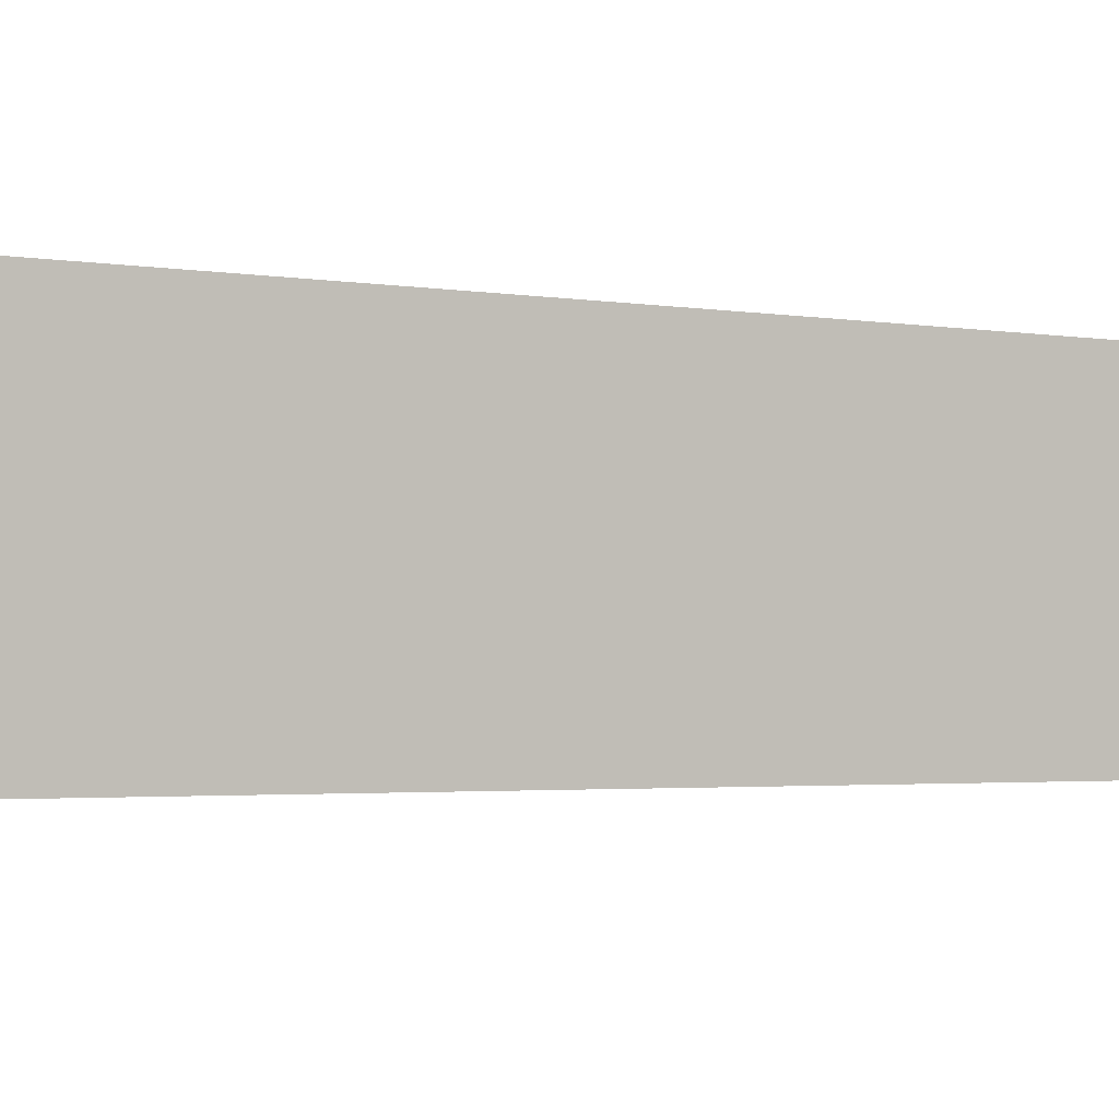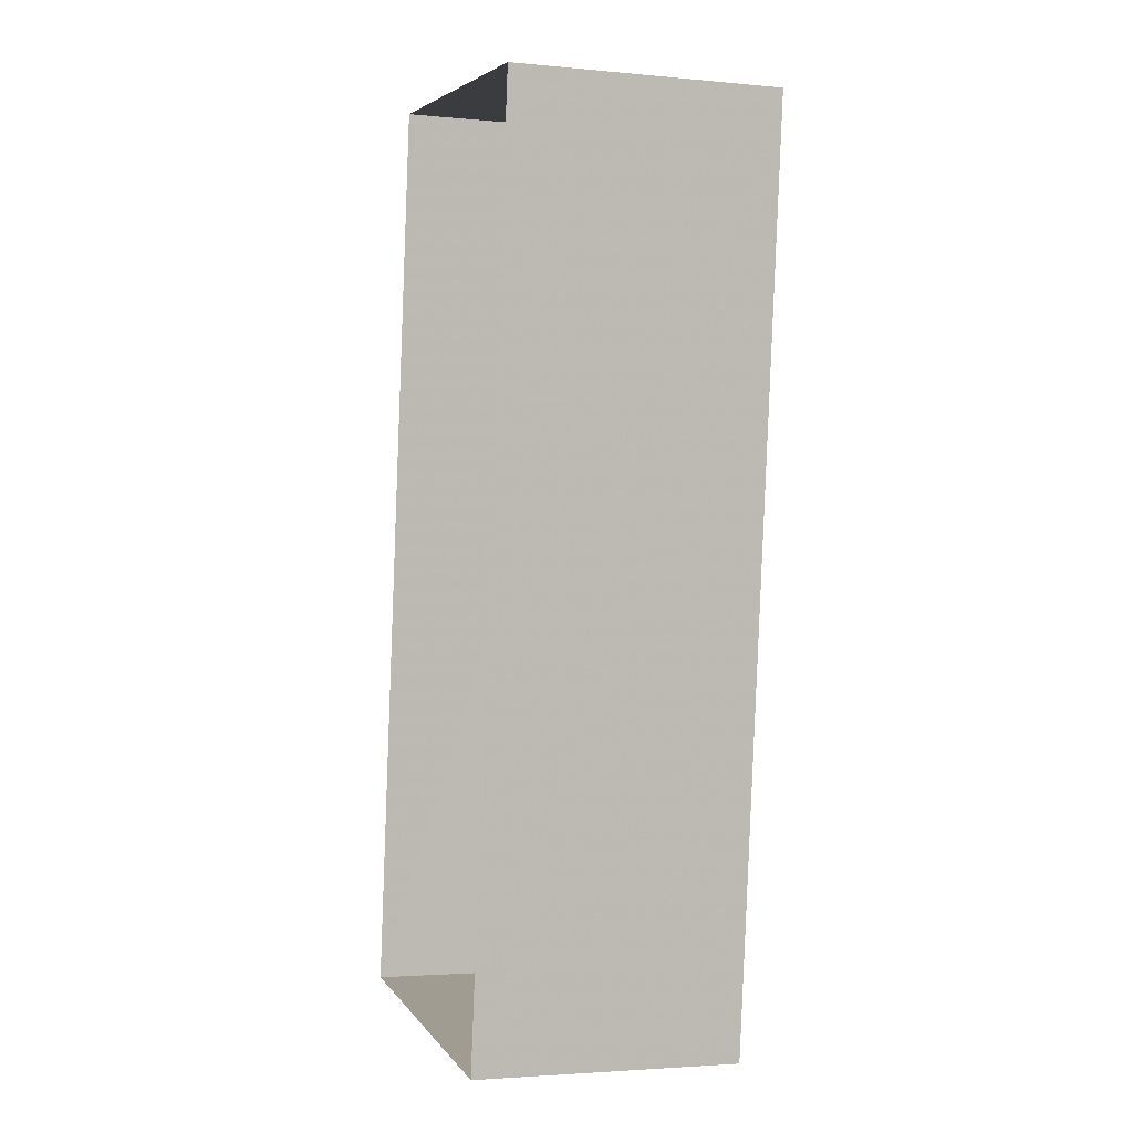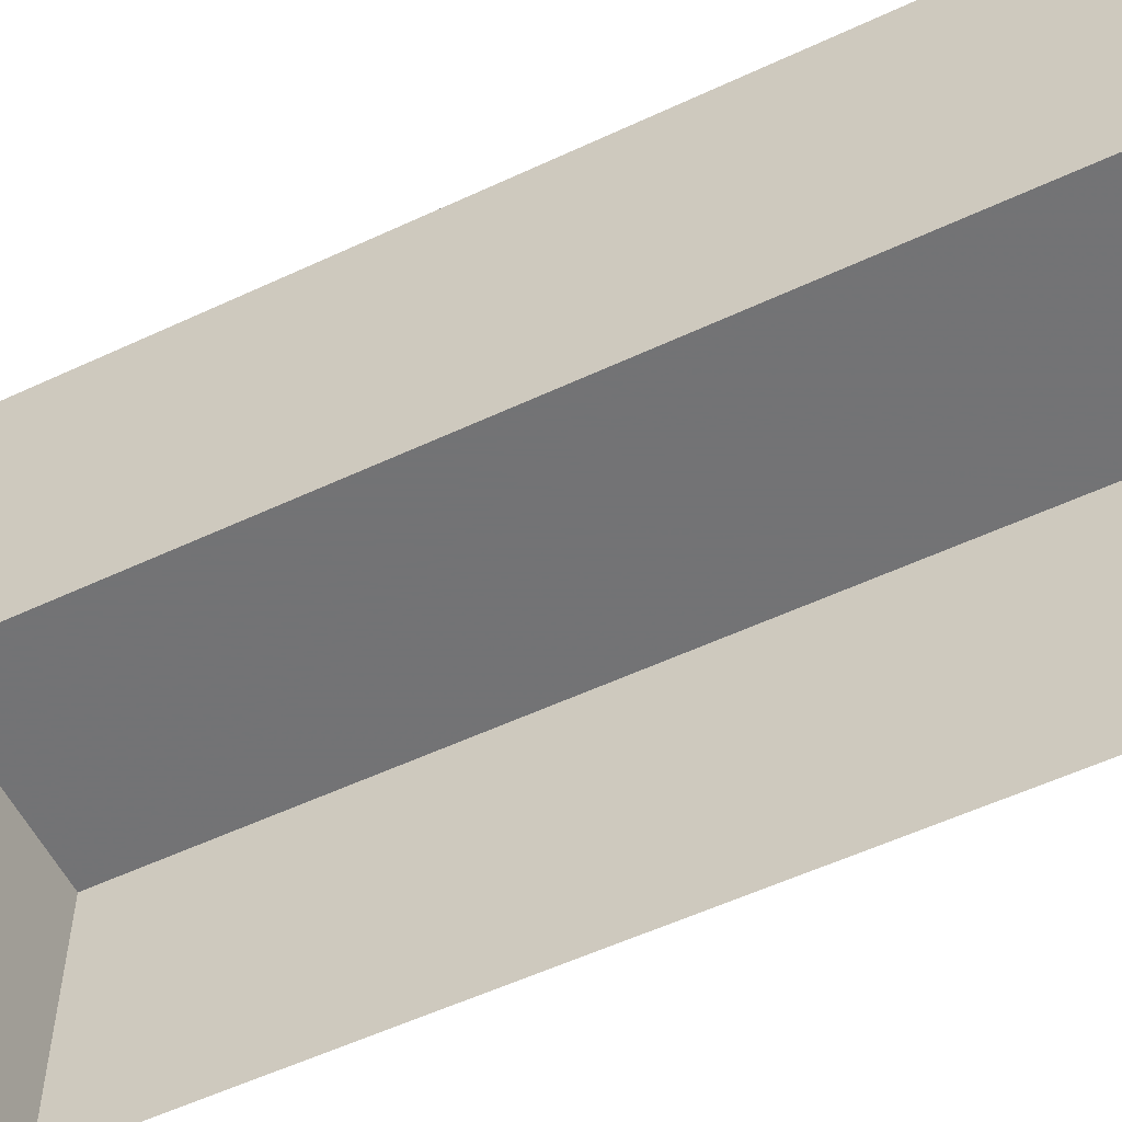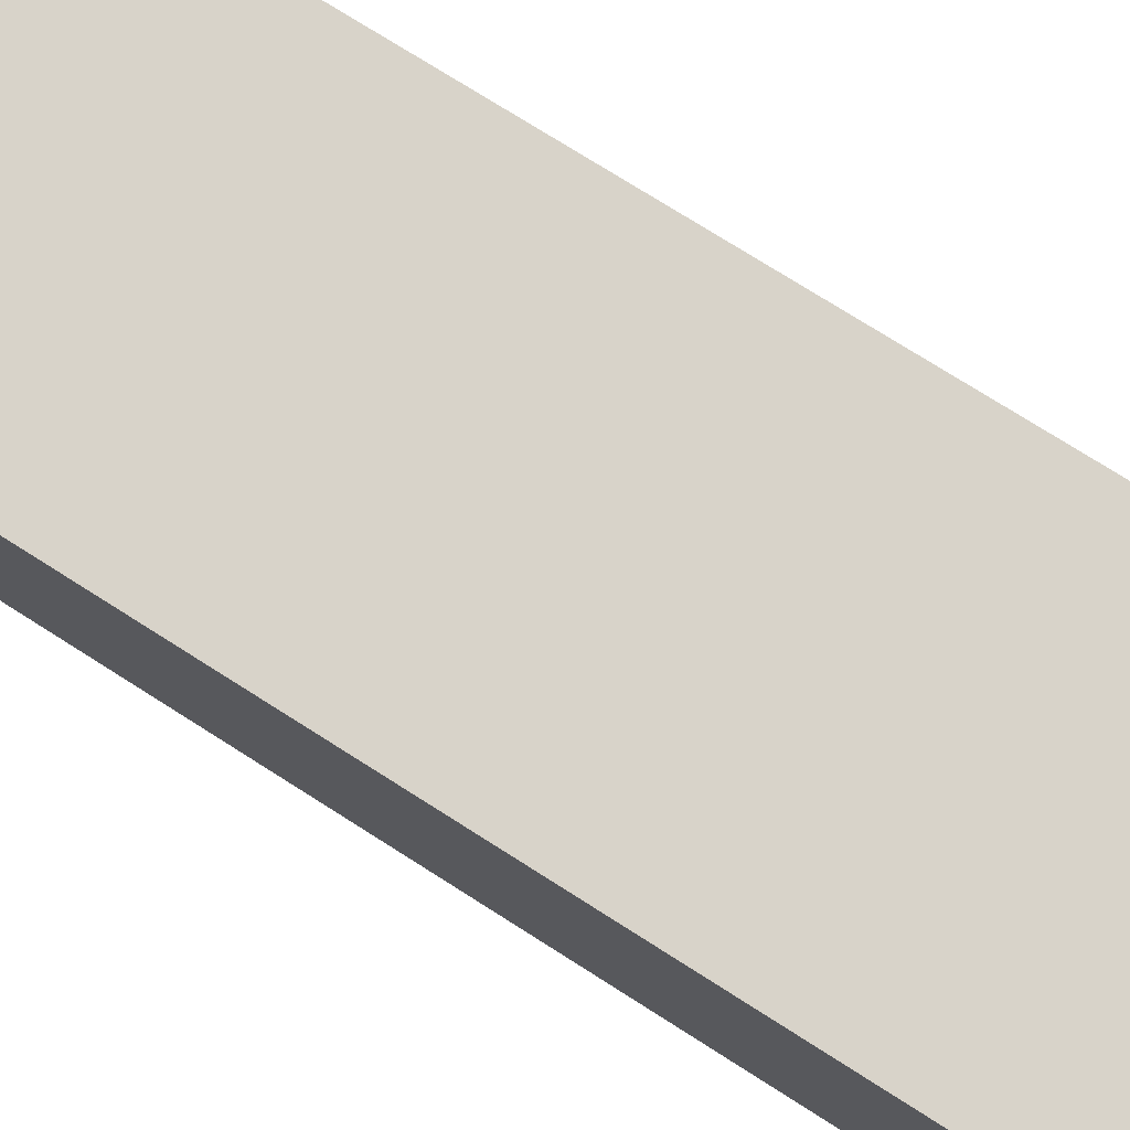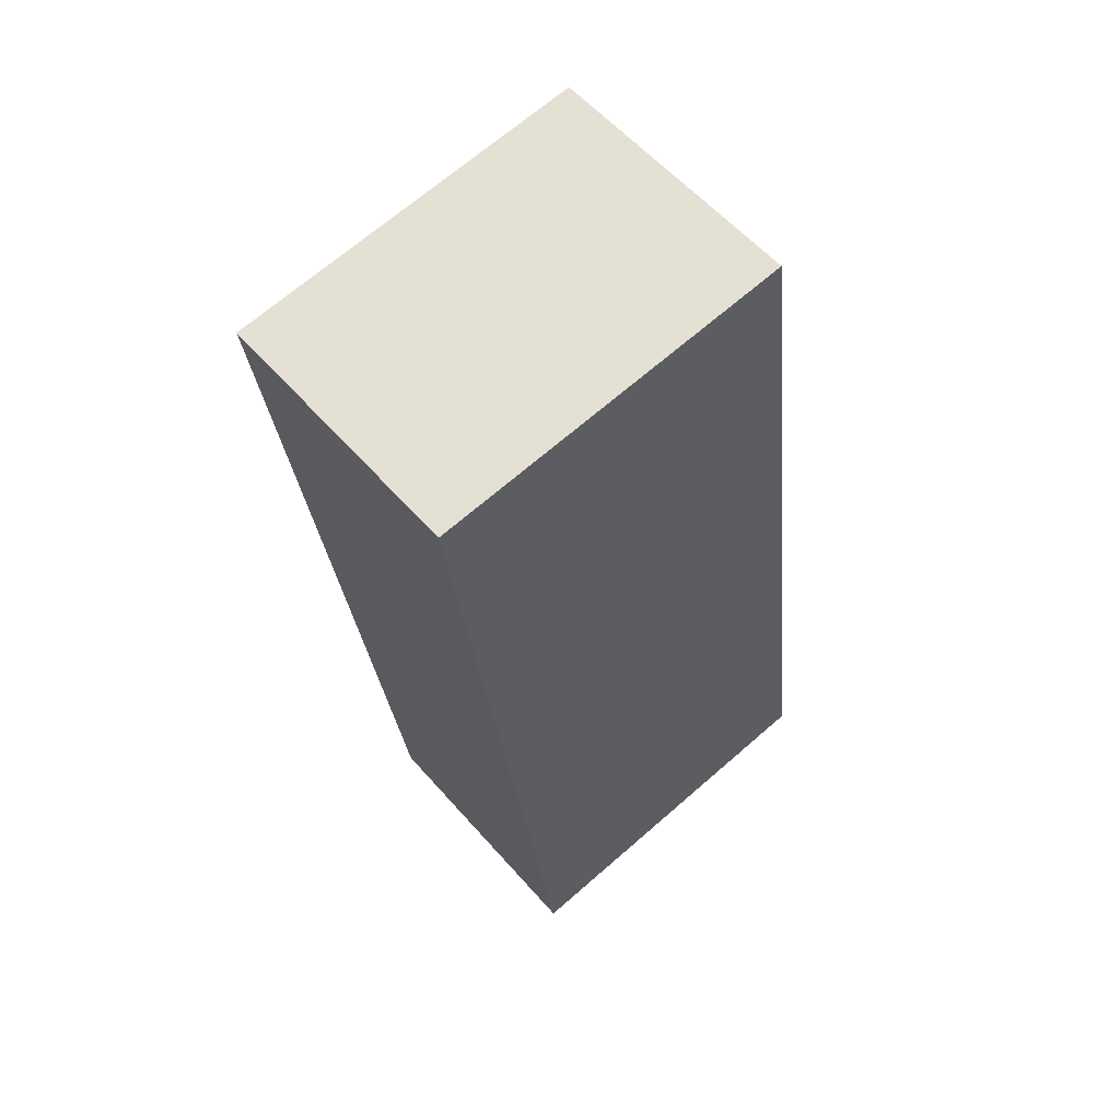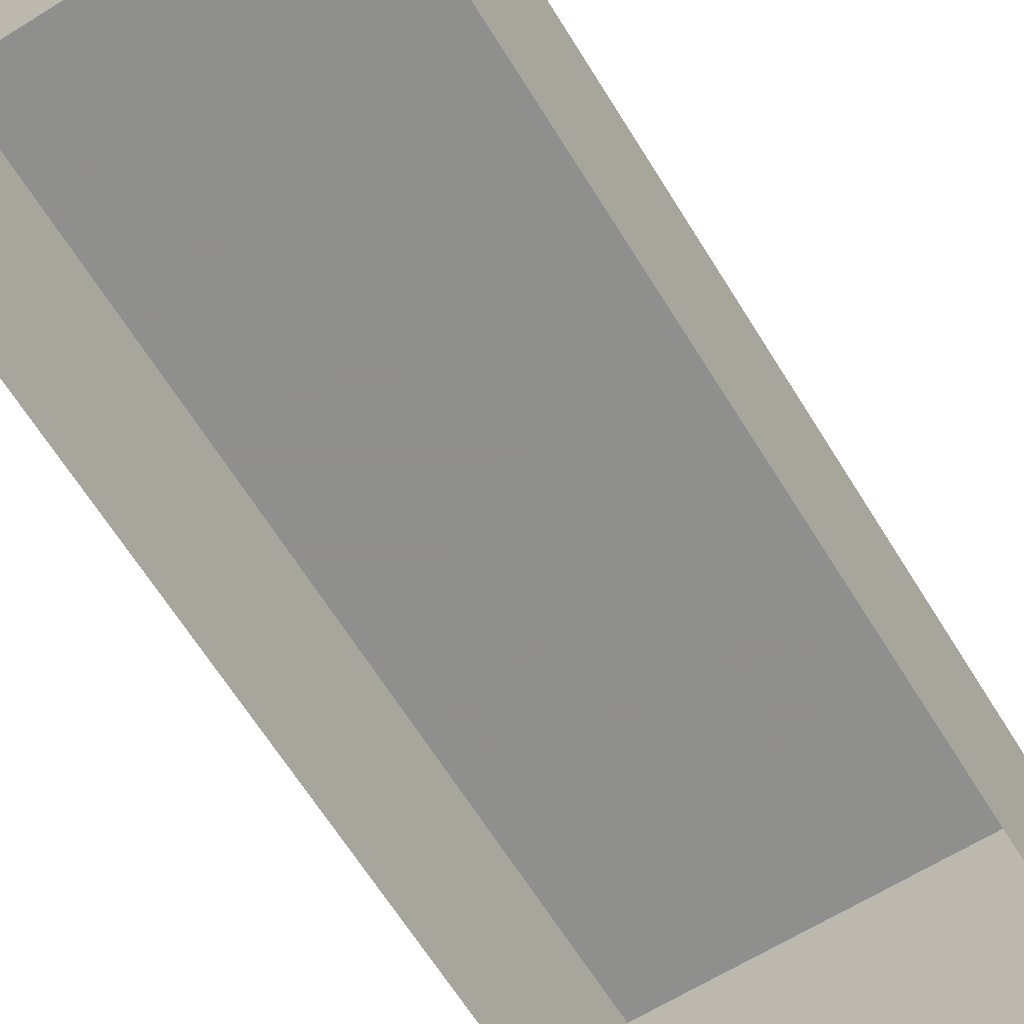
<metadata>
{"format":"obj","ext":"obj","renderer":"f3d","projection":"perspective","resolution":1024,"background":"white","views":[{"elev":-2.3,"azim":-116.5,"up":"+Z"},{"elev":-2.9,"azim":-108.2,"up":"+Y"},{"elev":-55.9,"azim":123.2,"up":"+Z"},{"elev":75.9,"azim":-50.6,"up":"+Z"},{"elev":57.6,"azim":-40.6,"up":"+Y"},{"elev":-65.3,"azim":-141.1,"up":"+Z"}]}
</metadata>
<code>
v -1.22e+04 -3.44e+04 42.89
v -1.219e+04 -3.44e+04 40.24
v -1.22e+04 -3.44e+04 40.24
v -1.219e+04 -3.44e+04 42.89
v -1.219e+04 -3.441e+04 40.24
v -1.219e+04 -3.441e+04 42.9
v -1.219e+04 -3.441e+04 42.9
v -1.219e+04 -3.441e+04 40.24
f 2 8 3
f 2 5 8
f 1 2 3
f 1 4 2
f 4 5 2
f 4 6 5
f 7 8 5
f 6 7 5
f 1 3 8
f 7 1 8
f 7 4 1
f 7 6 4

</code>
